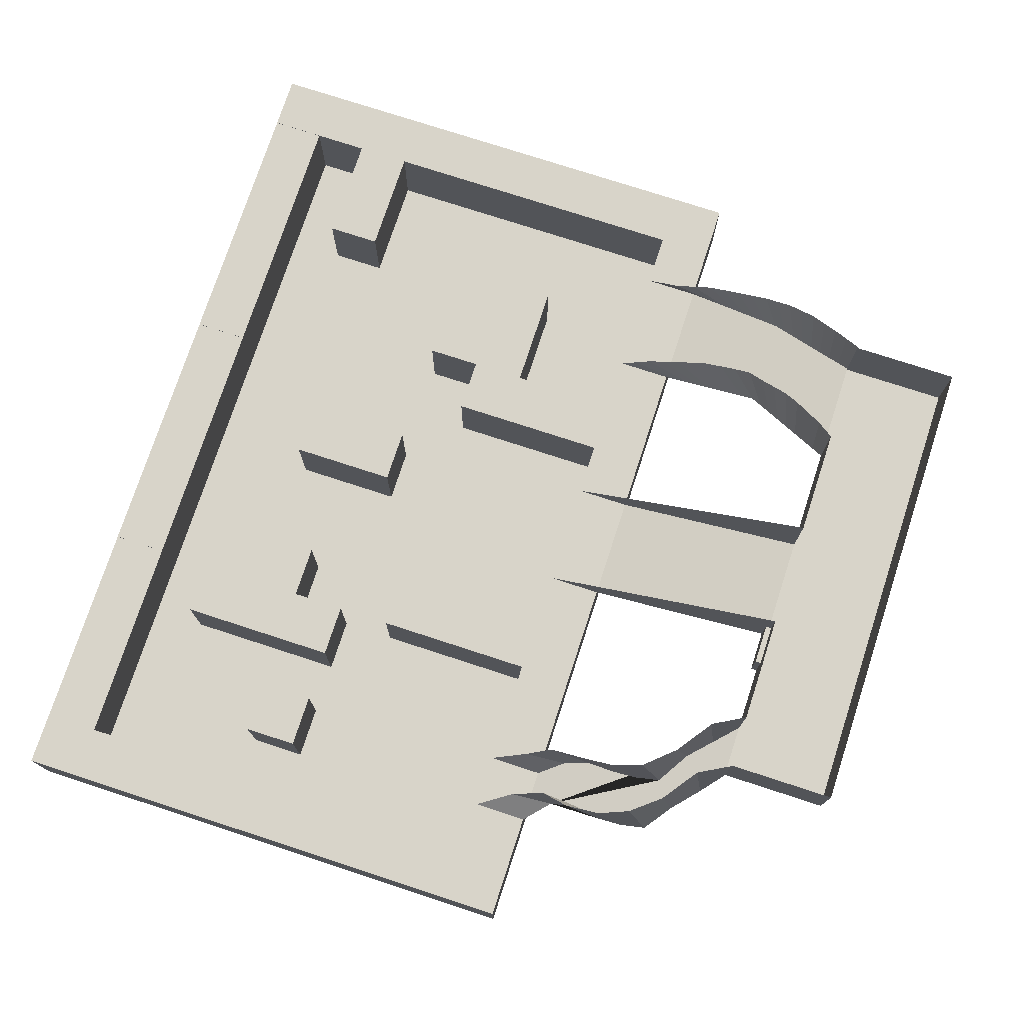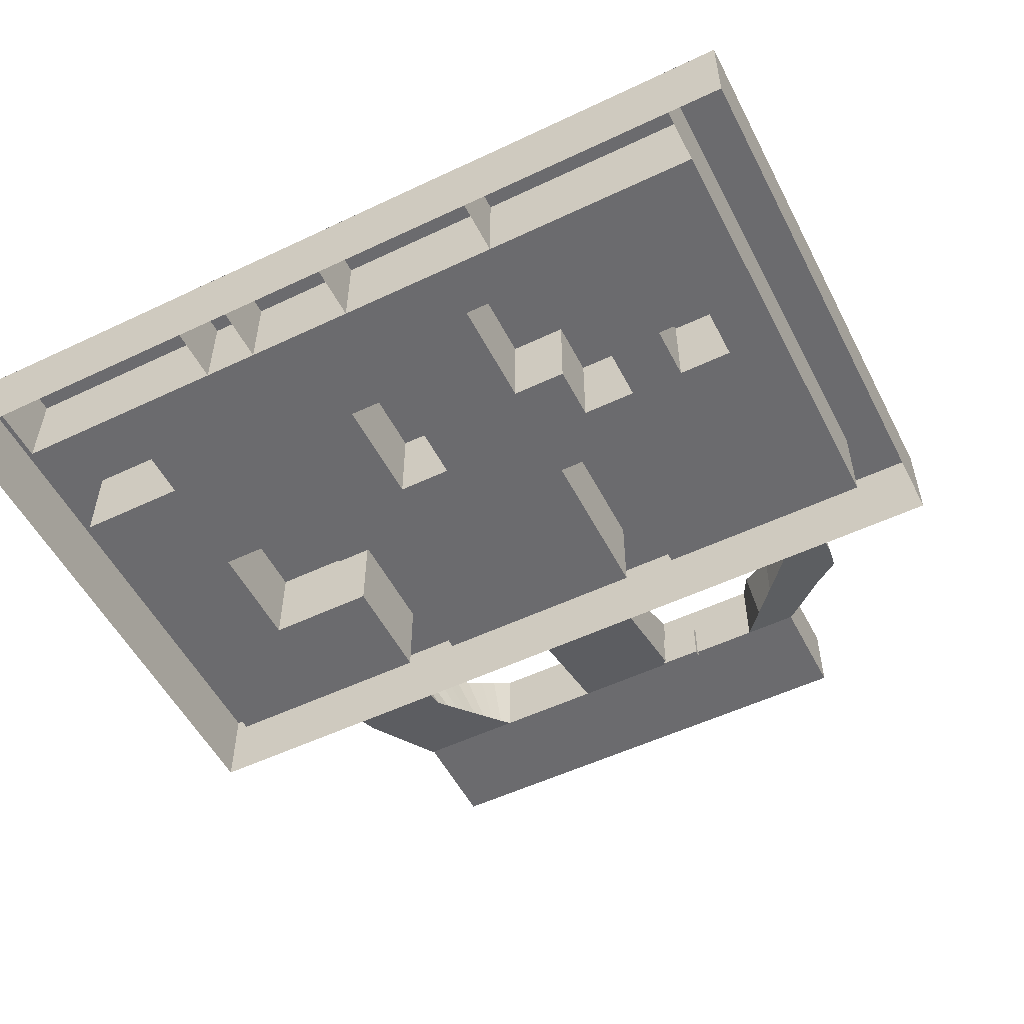
<metadata>
{"format":"obj","ext":"obj","renderer":"f3d","projection":"perspective","resolution":1024,"background":"white","views":[{"elev":75.5,"azim":-71.9,"up":"+Z"},{"elev":-53.5,"azim":-153.1,"up":"+Z"}]}
</metadata>
<code>
o Cube
v -0.125 0.25 -0.35
v 0.125 0.25 -0.35
v 0.125 0.25 -0.35
v -0.125 0.25 -0.35
v 0 0.75 -0.65
v 0.125 0.75 -0.65
v -0.125 0.75 -0.65
v -0.125 0.75 -0.65
v 0 0.75 -0.65
v 0.125 0.75 -0.65
v -0.125 0.75 -0.65
v 0 0.75 -0.65
v 0.125 0.75 -0.65
v -0.125 0.25 -0.175
v 0.125 0.25 -0.175
v -0.125 0.25 -0.175
v 0.125 0.25 -0.175
v -0.125 0.25 -0.175
v 0.125 0.25 -0.175
v 0.125 0.75 -0.475
v 0.125 0.75 -0.475
v 0.125 0.75 -0.475
v 0.125 0.25 -0.35
v 0.125 0.25 -0.175
v 0.125 0.75 -0.65
v 0.125 0.75 -0.475
v -0.5003 0.25 -0.35
v -0.5003 0.25 -0.175
v 0.6236 0.25 -0.175
v 0.6236 0.25 -0.35
v -0.125 0.25 -0.35
v -0.125 0.25 -0.35
v -0.5003 0 -0.35
v -0.5003 0 -0.175
v 0.6236 0 -0.35
v 0.6236 0 -0.175
v -1 0.7 -0.68
v 1 0.7 -0.68
v -0 0.7 -0.68
v -0.5 0.7 -0.68
v 0.5 0.7 -0.68
v -1 1.7 -0.68
v -0 1.7 -0.68
v -0.5 1.7 -0.68
v 0.5 1.7 -0.68
v -0.25 0.7 -0.68
v -0.25 1.7 -0.68
v -0.75 0.7 -0.68
v -0.75 1.7 -0.68
v -1 1.95 -0.68
v 1 1.95 -0.68
v -0 1.95 -0.68
v -0.5 1.95 -0.68
v 0.5 1.95 -0.68
v -0.25 1.95 -0.68
v -0.75 1.95 -0.68
v 0.25 0.7 -0.68
v 0.25 1.7 -0.68
v 0.25 1.95 -0.68
v 0.75 0.7 -0.68
v 0.75 1.7 -0.68
v 0.75 1.95 -0.68
v -1 1.2 -0.68
v -0 1.2 -0.68
v -0.5 1.2 -0.68
v -0.25 1.2 -0.68
v -0.75 1.2 -0.68
v 0.25 1.2 -0.68
v 0.75 1.2 -0.68
v -0 1.45 -0.68
v -0.5 1.45 -0.68
v 0.5 1.45 -0.68
v -0.25 1.45 -0.68
v -0.75 1.45 -0.68
v 0.25 1.45 -0.68
v 0.75 1.45 -0.68
v -1 1.45 -0.68
v -1 0.95 -0.68
v -0 0.95 -0.68
v -0.5 0.95 -0.68
v 0.5 0.95 -0.68
v -0.25 0.95 -0.68
v -0.75 0.95 -0.68
v 0.25 0.95 -0.68
v 0.75 0.95 -0.68
v 0.875 0.7 -0.68
v 0.875 1.7 -0.68
v 0.875 1.95 -0.68
v 0.875 1.2 -0.68
v 0.875 1.45 -0.68
v 0.875 0.95 -0.68
v 0.625 1.7 -0.68
v 0.625 1.95 -0.68
v 0.625 0.7 -0.68
v 0.625 1.2 -0.68
v 0.625 1.45 -0.68
v 0.625 0.95 -0.68
v -1 1.325 -0.68
v -0 1.325 -0.68
v -0.5 1.325 -0.68
v 0.5 1.325 -0.68
v -0.25 1.325 -0.68
v -0.75 1.325 -0.68
v 0.25 1.325 -0.68
v 0.75 1.325 -0.68
v 0.875 1.325 -0.68
v 0.625 1.325 -0.68
v 0.375 0.7 -0.68
v 0.375 1.7 -0.68
v 0.375 1.95 -0.68
v 0.375 1.2 -0.68
v 0.375 1.45 -0.68
v 0.375 0.95 -0.68
v 0.375 1.325 -0.68
v 0.125 1.7 -0.68
v 0.125 1.95 -0.68
v 0.125 0.7 -0.68
v 0.125 1.2 -0.68
v 0.125 1.45 -0.68
v 0.125 0.95 -0.68
v 0.125 1.325 -0.68
v -0.125 0.7 -0.68
v -0.125 1.7 -0.68
v -0.125 1.95 -0.68
v -0.125 1.2 -0.68
v -0.125 1.45 -0.68
v -0.125 0.95 -0.68
v -0.125 1.325 -0.68
v -0.375 1.7 -0.68
v -0.375 0.7 -0.68
v -0.375 1.95 -0.68
v -0.375 1.2 -0.68
v -0.375 1.45 -0.68
v -0.375 0.95 -0.68
v -0.375 1.325 -0.68
v -0.625 0.7 -0.68
v -0.625 1.7 -0.68
v -0.625 1.95 -0.68
v -0.625 1.2 -0.68
v -0.625 1.45 -0.68
v -0.625 0.95 -0.68
v -0.625 1.325 -0.68
v -0.875 1.7 -0.68
v -0.875 0.7 -0.68
v -0.875 1.95 -0.68
v -0.875 1.2 -0.68
v -0.875 1.45 -0.68
v -0.875 0.95 -0.68
v -0.875 1.325 -0.68
v -0 1.575 -0.68
v -0.5 1.575 -0.68
v 0.5 1.575 -0.68
v -0.25 1.575 -0.68
v -0.75 1.575 -0.68
v 0.25 1.575 -0.68
v 0.75 1.575 -0.68
v -1 1.575 -0.68
v 0.875 1.575 -0.68
v 0.625 1.575 -0.68
v 0.375 1.575 -0.68
v 0.125 1.575 -0.68
v -0.125 1.575 -0.68
v -0.625 1.575 -0.68
v -0.875 1.575 -0.68
v -0 1.075 -0.68
v -0.5 1.075 -0.68
v 0.5 1.075 -0.68
v -0.25 1.075 -0.68
v -0.75 1.075 -0.68
v 0.25 1.075 -0.68
v 0.75 1.075 -0.68
v -1 1.075 -0.68
v 0.875 1.075 -0.68
v 0.625 1.075 -0.68
v 0.375 1.075 -0.68
v 0.125 1.075 -0.68
v -0.125 1.075 -0.68
v -0.375 1.075 -0.68
v -0.625 1.075 -0.68
v -0.875 1.075 -0.68
v -1 0.825 -0.68
v -0 0.825 -0.68
v -0.5 0.825 -0.68
v 0.5 0.825 -0.68
v -0.25 0.825 -0.68
v -0.75 0.825 -0.68
v 0.25 0.825 -0.68
v 0.75 0.825 -0.68
v 0.875 0.825 -0.68
v 0.625 0.825 -0.68
v 0.375 0.825 -0.68
v 0.125 0.825 -0.68
v -0.125 0.825 -0.68
v -0.375 0.825 -0.68
v -0.625 0.825 -0.68
v -0.875 0.825 -0.68
v -1 1.825 -0.68
v -0 1.825 -0.68
v -0.5 1.825 -0.68
v 0.5 1.825 -0.68
v -0.25 1.825 -0.68
v -0.75 1.825 -0.68
v 0.25 1.825 -0.68
v 0.75 1.825 -0.68
v 0.875 1.825 -0.68
v 0.625 1.825 -0.68
v 0.375 1.825 -0.68
v 0.125 1.825 -0.68
v -0.125 1.825 -0.68
v -0.375 1.825 -0.68
v -0.625 1.825 -0.68
v -0.875 1.825 -0.68
v -1 0.825 -0.48
v -1 0.7 -0.48
v 0.875 0.7 -0.48
v 1 0.7 -0.48
v -0.125 0.7 -0.48
v -0 0.7 -0.48
v -0.625 0.7 -0.48
v -0.5 0.7 -0.48
v 0.375 0.7 -0.48
v 0.5 0.7 -0.48
v -1 1.825 -0.48
v -1 1.7 -0.48
v 1 1.575 -0.48
v 1 1.7 -0.48
v -0.5 1.575 -0.48
v -0.5 1.7 -0.48
v -0.875 1.7 -0.48
v -0.375 1.7 -0.48
v -0.375 0.7 -0.48
v -0.25 0.7 -0.48
v -0.25 1.575 -0.48
v -0.25 1.7 -0.48
v -0.875 0.7 -0.48
v -0.75 0.7 -0.48
v -1 1.95 -0.48
v 1 1.825 -0.48
v 1 1.95 -0.48
v -0 1.825 -0.48
v -0 1.95 -0.48
v -0.25 1.825 -0.48
v -0.25 1.95 -0.48
v -0.875 1.95 -0.48
v -0.125 1.95 -0.48
v 0.125 0.7 -0.48
v 0.25 0.7 -0.48
v 0.375 1.95 -0.48
v 0.25 1.95 -0.48
v 0.25 1.825 -0.48
v 0.625 0.7 -0.48
v 0.75 0.7 -0.48
v 0.875 1.7 -0.48
v 0.75 1.7 -0.48
v 0.75 1.575 -0.48
v -1 1.325 -0.48
v -1 1.2 -0.48
v 1 1.075 -0.48
v 1 1.2 -0.48
v 0.5 1.075 -0.48
v 0.5 1.2 -0.48
v -0.25 1.075 -0.48
v -0.25 1.2 -0.48
v 0.25 1.075 -0.48
v 0.25 1.2 -0.48
v 0.625 1.2 -0.48
v -0.875 1.2 -0.48
v 0.375 1.2 -0.48
v 1 1.325 -0.48
v 1 1.45 -0.48
v -0 1.325 -0.48
v -0 1.45 -0.48
v -0.5 1.325 -0.48
v -0.5 1.45 -0.48
v -0.75 1.325 -0.48
v -0.75 1.45 -0.48
v -1 1.575 -0.48
v -1 1.45 -0.48
v 0.125 1.45 -0.48
v -0.875 1.45 -0.48
v -0.375 1.45 -0.48
v -0.625 1.45 -0.48
v -1 1.075 -0.48
v -1 0.95 -0.48
v 1 0.825 -0.48
v 1 0.95 -0.48
v -0.25 0.825 -0.48
v -0.25 0.95 -0.48
v 0.25 0.825 -0.48
v 0.25 0.95 -0.48
v 0.375 0.95 -0.48
v -0.875 0.95 -0.48
v 0.875 1.95 -0.48
v 0.875 1.2 -0.48
v 0.875 1.45 -0.48
v 0.875 0.95 -0.48
v 0.875 0.825 -0.48
v 0.875 1.325 -0.48
v 0.875 1.075 -0.48
v 0.875 1.825 -0.48
v 0.875 1.575 -0.48
v 0.625 1.7 -0.48
v 0.625 1.075 -0.48
v 0.625 1.575 -0.48
v 0.5 1.325 -0.48
v 0.625 1.325 -0.48
v -0.625 1.325 -0.48
v -0.375 1.325 -0.48
v -0.875 1.325 -0.48
v 0.125 1.325 -0.48
v 0.375 1.325 -0.48
v 0.375 0.825 -0.48
v 0.375 1.075 -0.48
v 0.375 1.825 -0.48
v -0.125 1.825 -0.48
v -0.375 1.95 -0.48
v -0.375 1.2 -0.48
v -0.25 1.45 -0.48
v -0.375 0.95 -0.48
v -0.375 0.825 -0.48
v -0.375 1.075 -0.48
v -0.375 1.825 -0.48
v -0.375 1.575 -0.48
v -0.875 0.825 -0.48
v -0.875 1.075 -0.48
v -0.875 1.825 -0.48
v -0.875 1.575 -0.48
v -0 1.575 -0.48
v 0.125 1.575 -0.48
v -0 0.825 -0.48
v -0.5 0.825 -0.48
v 0.5 0.825 -0.48
v -0.75 0.825 -0.48
v 0.75 0.825 -0.48
v 0.625 0.825 -0.48
v 0.125 0.825 -0.48
v -0.125 0.825 -0.48
v -0.625 0.825 -0.48
v -0 1.825 -0.4811
v -0 1.95 -0.4811
v -0.5 1.825 -0.4811
v -0.5 1.95 -0.4811
v 0.5 1.825 -0.4811
v 0.5 1.95 -0.4811
v -0.75 1.825 -0.4811
v -0.75 1.95 -0.4811
v -0.375 1.95 -0.4811
v 0.625 1.95 -0.4811
v -0.625 1.95 -0.4811
v 0.125 1.95 -0.4811
v 0.25 1.825 -0.4811
v 0.25 1.95 -0.4811
v 0.875 1.95 -0.4811
v 0.75 1.95 -0.4811
v 0.75 1.825 -0.4811
v 0.875 1.825 -0.4811
v 0.625 1.825 -0.4811
v 0.375 1.95 -0.4811
v 0.375 1.825 -0.4811
v 0.125 1.825 -0.4811
v -0.375 1.825 -0.4811
v -0.625 1.825 -0.4811
v -0.875 1.95 -0.4811
v -0.875 1.825 -0.4811
v 0.6265 0.25 -0.35
v 0.6265 0.25 -0.175
v -0.5018 0.25 -0.35
v -0.5018 0.25 -0.175
v -0.3759 0.25 -0.35
v 0.3755 0.25 -0.175
v 0.3755 0.25 -0.35
v 0.4339 0.3567 -0.3833
v 0.7001 0.3773 -0.2493
v 0.7063 0.4619 -0.4132
v 0.5276 0.5312 -0.334
v 0.74 0.5081 -0.3285
v 0.4631 0.4101 -0.3999
v 0.7257 0.4442 -0.2894
v 0.5053 0.4558 -0.2899
v 0.6863 0.4089 -0.3974
v 0.4961 0.5817 -0.4483
v 0.4923 0.4634 -0.4165
v 0.751 0.6594 -0.3991
v 0.5254 0.6808 -0.4075
v 0.7281 0.5809 -0.4466
v 0.6664 0.3559 -0.3816
v 0.4769 0.3868 -0.2544
v 0.4047 0.3034 -0.3666
v 0.6655 0.3148 -0.2131
v 0.4314 0.319 -0.215
v 0.6464 0.303 -0.3658
v 0.7172 0.5214 -0.4299
v 0.5323 0.6076 -0.3713
v 0.7465 0.5852 -0.3656
v 0.4942 0.5226 -0.4324
v 0.7448 0.7459 -0.4419
v 0.5141 0.7549 -0.438
v 0.7391 0.6405 -0.4633
v 0.4981 0.6409 -0.4641
v 0.3901 0.2767 -0.3583
v 0.646 0.2824 -0.1941
v 0.4081 0.2866 -0.1956
v 0.6364 0.2765 -0.3579
v 0.4193 0.33 -0.3749
v 0.6828 0.3461 -0.2312
v 0.4572 0.3541 -0.237
v 0.6564 0.3295 -0.3737
v 0.6763 0.3824 -0.3895
v 0.4911 0.4213 -0.2722
v 0.7129 0.4108 -0.2693
v 0.4485 0.3834 -0.3916
v 0.6963 0.4354 -0.4053
v 0.5223 0.492 -0.3113
v 0.7329 0.4761 -0.3089
v 0.4777 0.4368 -0.4082
v 0.7117 0.4917 -0.4215
v 0.53 0.5694 -0.3526
v 0.7433 0.5466 -0.3471
v 0.4932 0.493 -0.4245
v 0.7227 0.5512 -0.4382
v 0.5288 0.6442 -0.3894
v 0.7488 0.6223 -0.3824
v 0.4952 0.5522 -0.4403
v 0.7479 0.7026 -0.4205
v 0.5198 0.7178 -0.4228
v 0.7336 0.6107 -0.4549
v 0.4971 0.6113 -0.4562
v 0.7474 0.7854 -0.4609
v 0.5071 0.7899 -0.459
v 0.7445 0.6702 -0.4716
v 0.499 0.6704 -0.4721
v -0.5689 0.4614 -0.4061
v -0.6943 0.4614 -0.4061
v -0.5689 0.5239 -0.3186
v -0.6943 0.5239 -0.3186
v -0.4928 0.3845 -0.2468
v -0.6185 0.3532 -0.378
v -0.6185 0.3845 -0.2468
v -0.5683 0.6833 -0.395
v -0.6809 0.5808 -0.4399
v -0.5663 0.5868 -0.4361
v -0.6803 0.6708 -0.3896
v -0.5697 0.5956 -0.354
v -0.6951 0.5175 -0.4196
v -0.5697 0.5175 -0.4196
v -0.6961 0.6047 -0.3593
v -0.5942 0.7412 -0.4266
v -0.6917 0.6448 -0.4623
v -0.5817 0.6438 -0.4705
v -0.7032 0.7443 -0.4263
v -0.5506 0.4547 -0.2857
v -0.6844 0.4016 -0.3898
v -0.5589 0.4016 -0.3898
v -0.6701 0.453 -0.2844
v -0.4112 0.3235 -0.2142
v -0.5566 0.2964 -0.3611
v -0.537 0.3235 -0.2142
v -0.125 0.25 -0.35
v -0.125 0.25 -0.35
v -0.125 0.25 -0.35
v -0.4824 0.3541 -0.3696
v -0.4292 0.302 -0.3598
v -0.3759 0.25 -0.175
v -0.129 0.247 -0.3516
v -0.129 0.247 -0.3466
v -0.129 0.252 -0.3516
v -0.129 0.252 -0.3466
v -0.124 0.247 -0.3516
v -0.124 0.247 -0.3466
v -0.124 0.252 -0.3516
v -0.124 0.252 -0.3466
v -0.2183 0.243 -0.3608
v -0.2183 0.243 -0.2608
v -0.2183 0.263 -0.3608
v -0.2183 0.263 -0.2608
v -0.1183 0.243 -0.3608
v -0.1183 0.243 -0.2608
v -0.1183 0.263 -0.3608
v -0.1183 0.263 -0.2608
f 16 4 31 14
f 18 1 4 16
f 3 23 246 218 217 460 31
f 337 18 1 460 217
f 23 246 336 24
f 19 2 23 24
f 33 34 28 27
f 365 366 29 30
f 30 29 36 35
f 35 36 34 33
f 60 86 215 252
f 170 84 290 264
f 160 152 45 109
f 163 151 44 137
f 162 150 43 123
f 144 48 236 235
f 82 168 262 288
f 164 154 49 143
f 153 47 234 233
f 145 212 364 363
f 200 206 357 343
f 62 93 348 354
f 116 52 340 350
f 161 155 58 115
f 56 145 363 346
f 130 46 232 231
f 174 171 69 95
f 176 170 68 118
f 180 169 67 146
f 84 187 289 290
f 177 165 64 125
f 179 166 65 139
f 107 105 76 96
f 121 104 75 119
f 149 103 74 147
f 135 102 73 133
f 46 122 217 232
f 128 99 70 126
f 142 100 71 140
f 114 101 72 112
f 191 184 81 113
f 195 183 80 141
f 193 182 79 127
f 185 82 288 287
f 196 186 83 148
f 192 187 84 120
f 190 188 85 97
f 188 189 91 85
f 105 106 90 76
f 171 173 89 69
f 53 138 349 342
f 210 201 242 322
f 184 190 97 81
f 101 107 96 72
f 159 156 255 304
f 156 158 301 255
f 152 159 92 45
f 138 56 346 349
f 209 198 240 315
f 69 89 106 105
f 139 65 100 142
f 125 64 99 128
f 172 78 284 283
f 132 66 102 135
f 146 67 103 149
f 118 68 104 121
f 95 69 105 107
f 68 111 114 104
f 104 114 112 75
f 121 119 279 310
f 161 150 328 329
f 155 160 109 58
f 140 74 276 282
f 64 118 121 99
f 182 192 120 79
f 129 44 228 230
f 165 176 118 64
f 150 161 115 43
f 110 207 359 358
f 66 125 128 102
f 185 193 127 82
f 102 128 126 73
f 168 177 125 66
f 153 162 123 47
f 65 132 135 100
f 183 194 134 80
f 203 207 314 250
f 166 178 132 65
f 198 208 360 339
f 147 164 327 280
f 67 139 142 103
f 186 195 141 83
f 44 151 227 228
f 169 179 139 67
f 211 199 341 362
f 154 163 137 49
f 201 209 315 242
f 39 117 246 218
f 157 77 278 277
f 197 42 224 223
f 119 161 329 279
f 143 212 326 229
f 74 140 163 154
f 73 126 162 153
f 74 103 275 276
f 75 112 160 155
f 72 96 159 152
f 76 90 158 156
f 96 76 156 159
f 119 75 155 161
f 147 74 154 164
f 108 41 222 221
f 126 70 150 162
f 140 71 151 163
f 112 72 152 160
f 83 141 179 169
f 80 134 178 166
f 82 127 177 168
f 79 120 176 165
f 158 90 295 301
f 81 97 174 167
f 85 91 173 171
f 113 81 167 175
f 141 80 166 179
f 127 79 165 177
f 42 157 277 224
f 136 40 220 219
f 148 83 169 180
f 120 84 170 176
f 97 85 171 174
f 71 100 273 274
f 70 99 271 272
f 207 110 248 314
f 111 68 265 268
f 73 153 233 318
f 205 87 253 300
f 122 39 218 217
f 151 71 274 227
f 49 137 211 202
f 44 129 210 199
f 47 123 209 201
f 43 115 208 198
f 58 109 207 203
f 45 92 206 200
f 61 87 205 204
f 92 61 204 206
f 115 58 203 208
f 109 45 200 207
f 137 44 199 211
f 123 43 198 209
f 129 47 201 210
f 143 49 202 212
f 191 113 291 312
f 150 70 272 328
f 86 38 216 215
f 114 111 268 311
f 181 37 214 213
f 101 114 311 305
f 164 143 229 327
f 212 145 244 326
f 68 170 264 265
f 301 225 226 253
f 323 233 234 230
f 322 242 243 316
f 300 238 239 293
f 315 240 241 245
f 304 255 254 302
f 321 262 263 317
f 299 258 259 294
f 313 260 261 268
f 298 269 270 295
f 297 285 286 296
f 320 287 288 319
f 255 301 253 254
f 260 303 266 261
f 261 266 306 305
f 268 261 305 311
f 294 259 269 298
f 289 312 291 290
f 264 313 268 265
f 250 314 248 249
f 271 310 279 272
f 242 315 245 243
f 273 308 281 274
f 227 323 230 228
f 275 307 282 276
f 257 267 309 256
f 213 324 292 284
f 256 309 280 278
f 283 325 267 257
f 223 326 244 237
f 277 327 229 224
f 278 280 327 277
f 274 281 323 227
f 272 279 329 328
f 281 318 233 323
f 295 270 225 301
f 284 292 325 283
f 290 291 313 264
f 296 286 258 299
f 319 288 262 321
f 214 235 324 213
f 236 219 338 333
f 220 231 320 331
f 232 217 337 287
f 218 246 336 330
f 247 221 312 289
f 222 251 335 332
f 252 215 297 334
f 251 252 334 335
f 246 247 289 336
f 235 236 333 324
f 231 232 287 320
f 215 216 285 297
f 217 218 330 337
f 219 220 331 338
f 221 222 332 312
f 224 229 326 223
f 253 226 238 300
f 63 172 283 257
f 173 91 296 299
f 113 175 313 291
f 198 52 241 240
f 178 134 319 321
f 47 129 230 234
f 91 189 297 296
f 148 180 325 292
f 90 106 298 295
f 40 130 231 220
f 89 173 299 294
f 55 131 316 243
f 88 205 300 293
f 66 132 317 263
f 133 73 318 281
f 124 55 243 245
f 167 174 303 260
f 61 92 302 254
f 175 167 260 313
f 134 194 320 319
f 135 133 281 308
f 132 178 321 317
f 41 94 251 222
f 131 210 322 316
f 78 181 213 284
f 48 136 219 236
f 174 95 266 303
f 92 159 304 302
f 117 57 247 246
f 77 98 256 278
f 59 203 250 249
f 142 140 282 307
f 94 60 252 251
f 106 89 294 298
f 95 107 306 266
f 87 61 254 253
f 195 186 333 338
f 107 101 305 306
f 194 183 331 320
f 193 185 287 337
f 192 182 330 336
f 103 142 307 275
f 37 144 235 214
f 190 184 332 335
f 189 188 334 297
f 100 135 308 273
f 188 190 335 334
f 187 192 336 289
f 99 121 310 271
f 98 63 257 256
f 186 196 324 333
f 38 51 239 238 226 225 270 269 259 258 286 285 216
f 57 108 221 247
f 146 149 309 267
f 182 193 337 330
f 196 148 292 324
f 183 195 338 331
f 149 147 280 309
f 168 66 263 262
f 184 191 312 332
f 180 146 267 325
f 50 197 223 237
f 364 345 346 363
f 362 341 342 349
f 359 343 344 358
f 360 351 352 350
f 357 355 354 348
f 355 356 353 354
f 343 357 348 344
f 339 360 350 340
f 341 361 347 342
f 345 362 349 346
f 88 62 354 353
f 205 88 353 356
f 204 205 356 355
f 210 131 347 361
f 212 202 345 364
f 203 59 352 351
f 206 204 355 357
f 59 116 350 352
f 202 211 362 345
f 131 53 342 347
f 208 203 351 360
f 199 210 361 341
f 93 54 344 348
f 54 110 358 344
f 207 200 343 359
f 52 198 339 340
f 51 239 353 88
f 248 110 59 352
f 124 245 340 52
f 50 237 363 145
f 429 332 222 431
f 428 334 252 430
f 414 376 374 412
f 413 375 382 415
f 406 387 372 404
f 405 373 386 407
f 422 383 385 420
f 421 384 381 423
f 409 379 377 411
f 410 378 380 408
f 401 389 391 403
f 402 390 388 400
f 417 393 395 419
f 418 394 392 416
f 424 396 398 426
f 425 397 399 427
f 370 402 400 371
f 366 401 403 365
f 389 405 407 391
f 390 406 404 388
f 373 410 408 386
f 387 409 411 372
f 379 413 415 377
f 378 414 412 380
f 376 418 416 374
f 375 417 419 382
f 393 421 423 395
f 394 422 420 392
f 384 425 427 381
f 383 424 426 385
f 396 428 430 398
f 397 429 431 399
f 450 333 236 448
f 443 434 432 445
f 454 435 433 452
f 457 438 437 456
f 447 439 441 449
f 446 442 440 444
f 435 446 444 433
f 439 443 445 441
f 338 447 449 219
f 442 450 448 440
f 434 451 453 432
f 438 454 452 437
f 368 457 456 367
f 15 370 371 3
f 368 367 27 28
f 3 31 460 369 27 33 35 30 371
f 448 236 219 449 441 445 432 453 461 462 369 27 367 456 437 452 433 444 440
f 18 463 369 460 1
f 455 462 369 463
f 436 461 462 455
f 453 451 436 461
f 403 365 30 371 400 388 404 372 411 377 415 382 419 395 423 381 427 399 431 222 251 252 430 398 426 385 420 392 416 374 412 380 408 386 407 391
f 464 465 467 466
f 466 467 471 470
f 470 471 469 468
f 468 469 465 464
f 466 470 468 464
f 471 467 465 469
f 472 473 475 474
f 474 475 479 478
f 478 479 477 476
f 476 477 473 472
f 474 478 476 472
f 479 475 473 477
l 9 5
l 11 8
l 10 13
l 5 12
l 7 11
l 13 6
l 19 17
l 17 15
l 22 21
l 21 20
l 25 6
l 22 26
l 1 458
l 32 459
l 458 460

</code>
